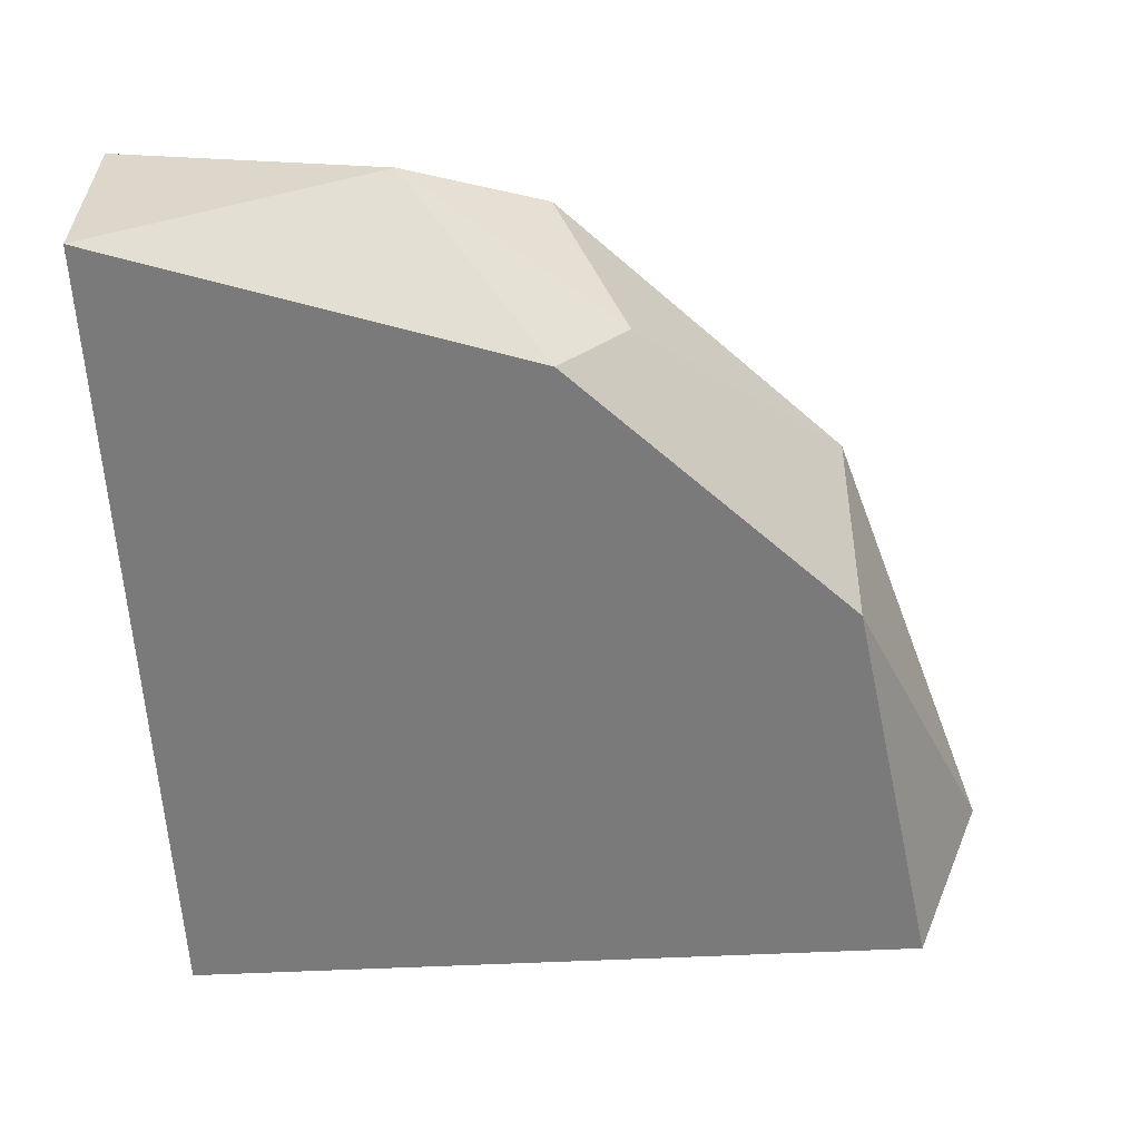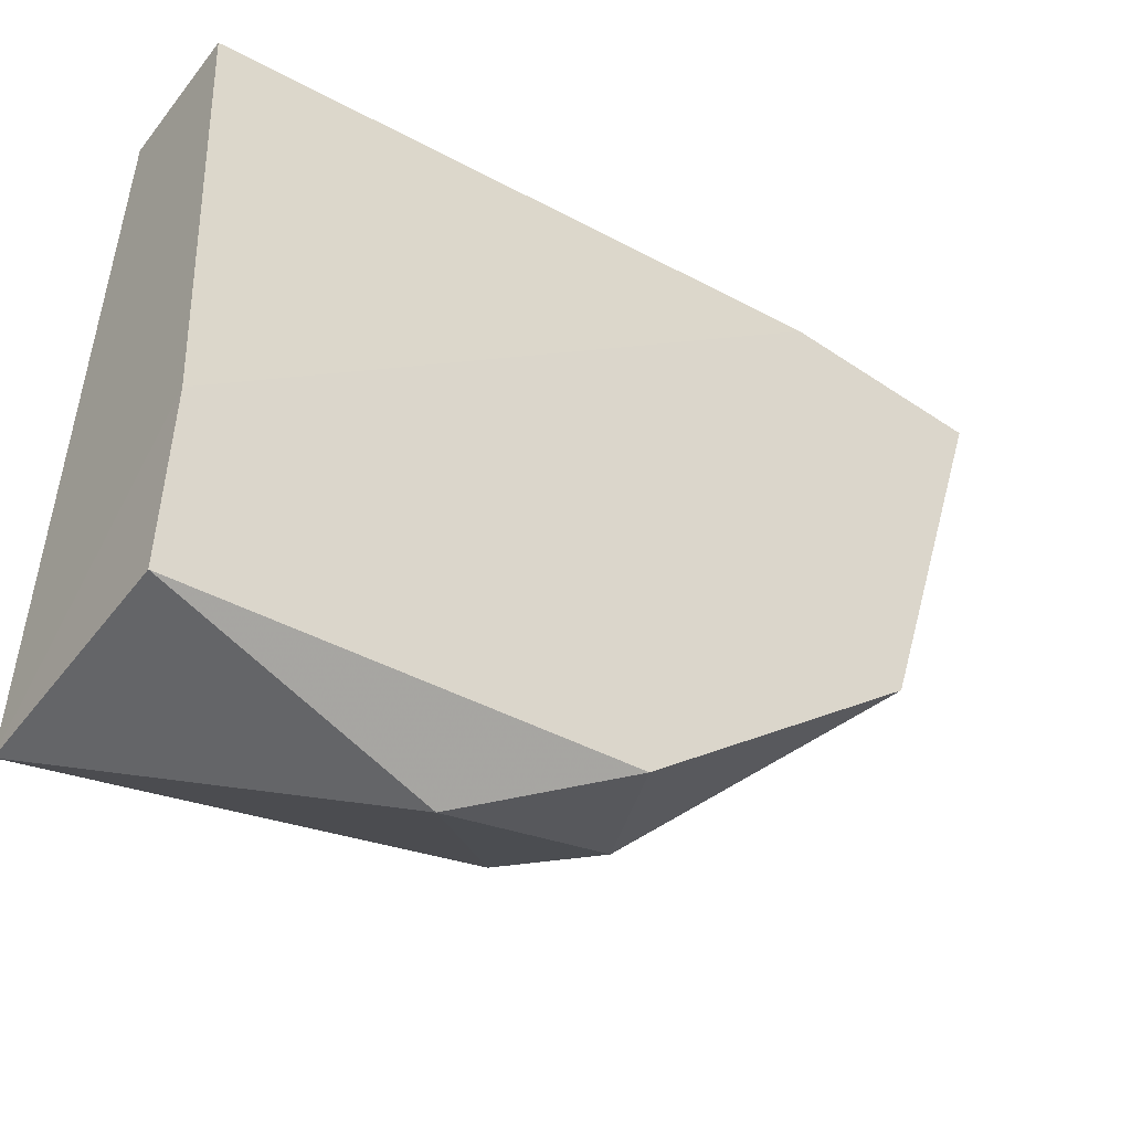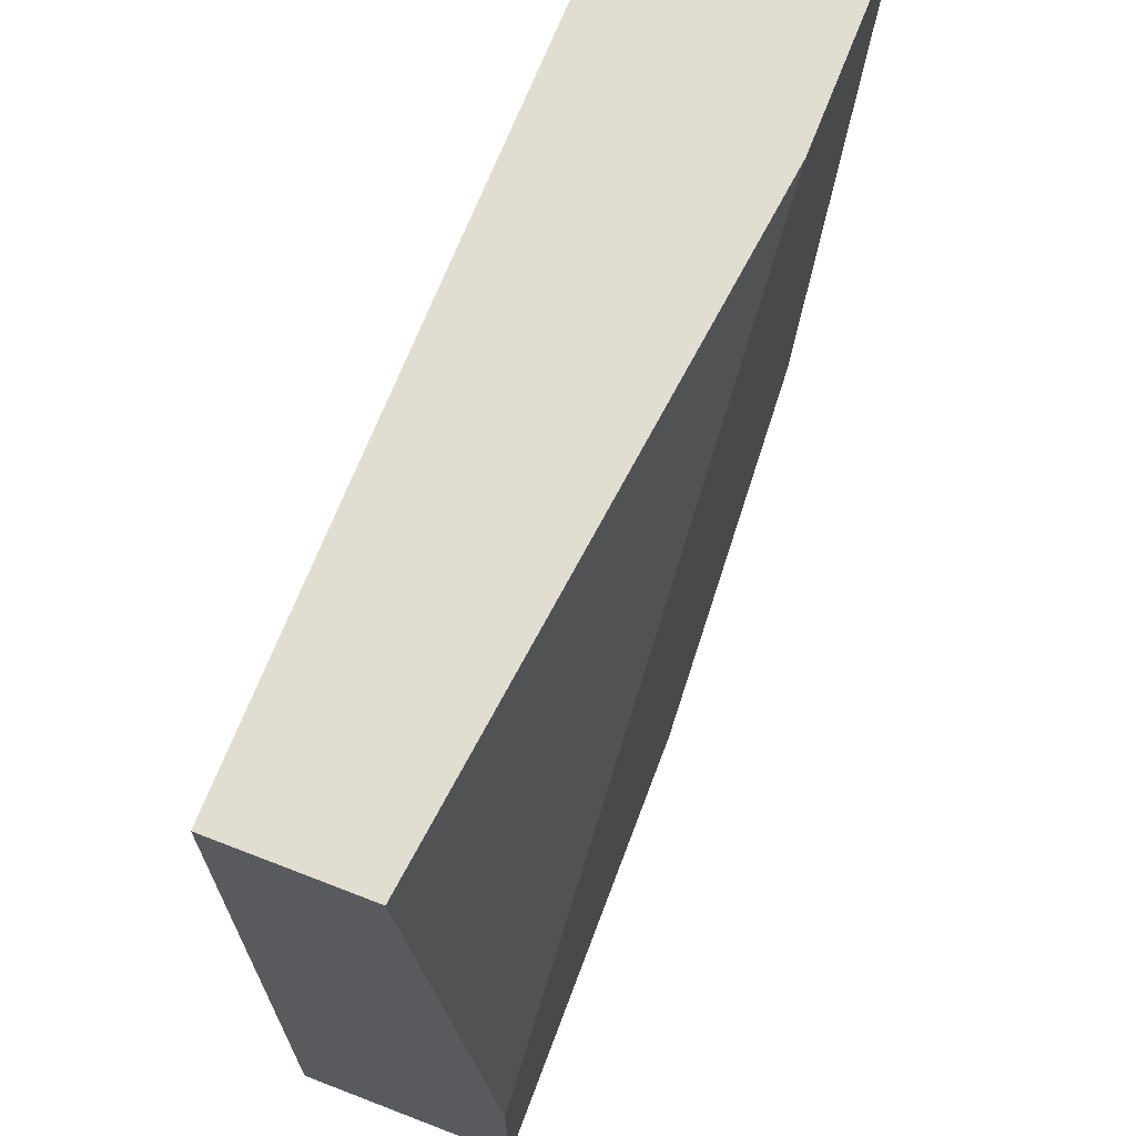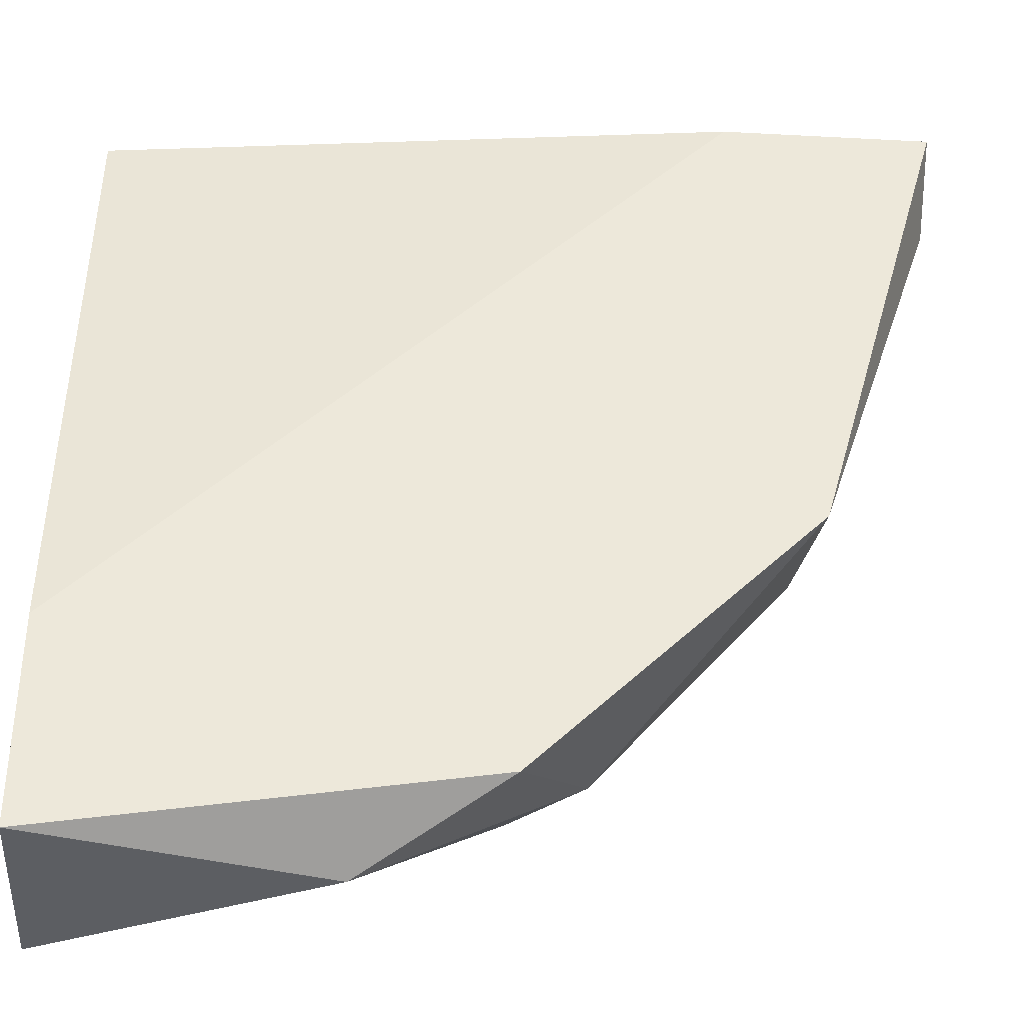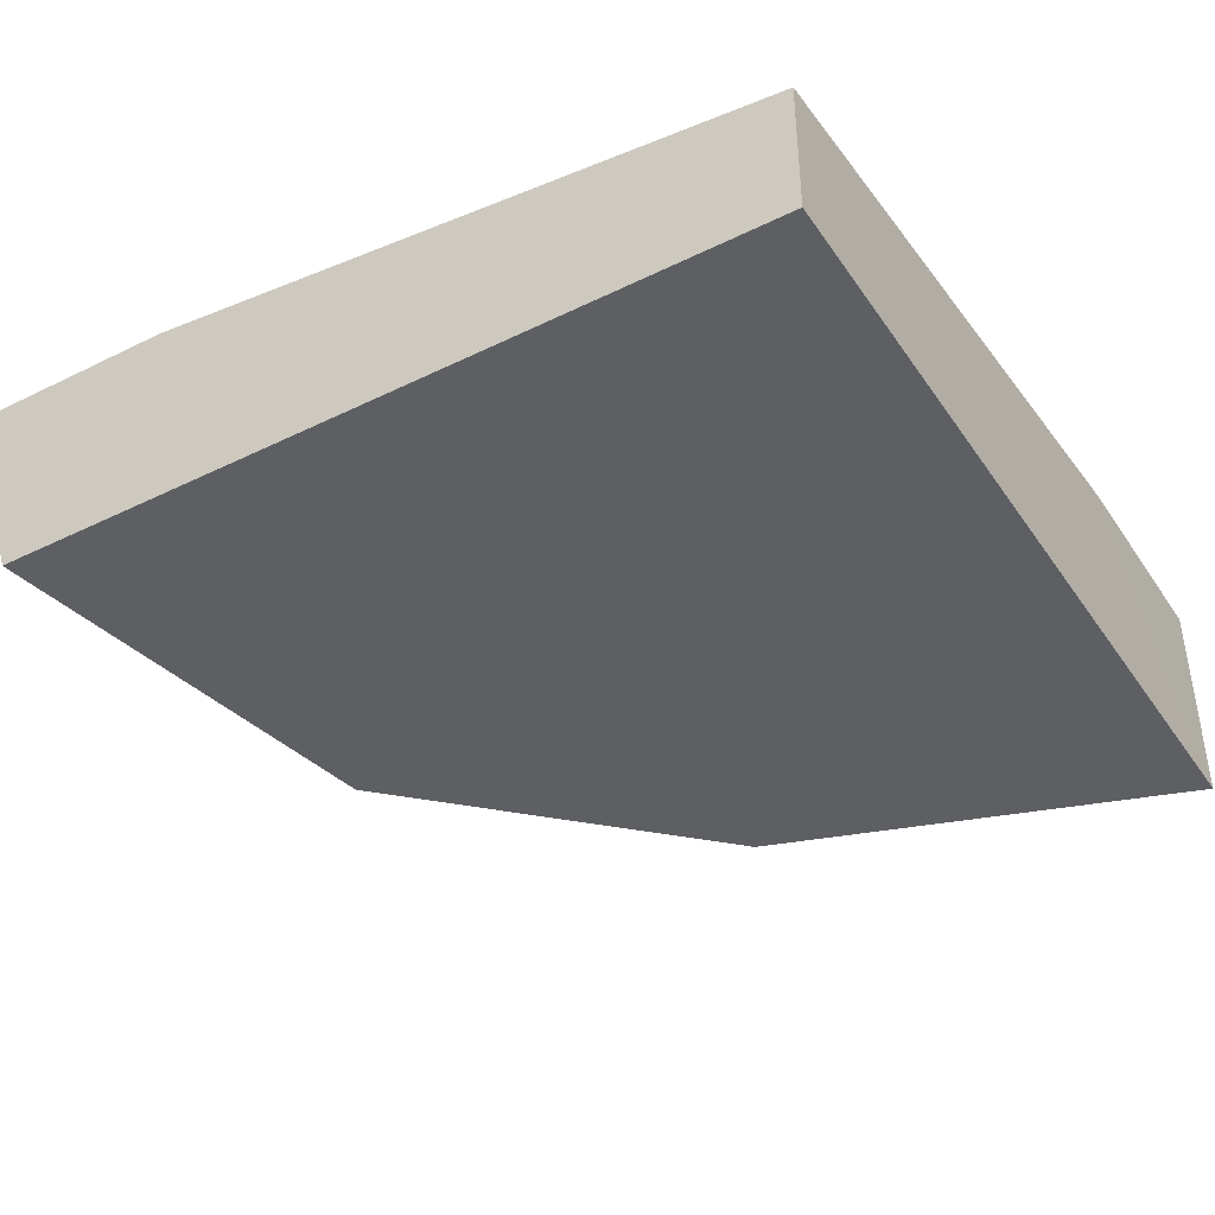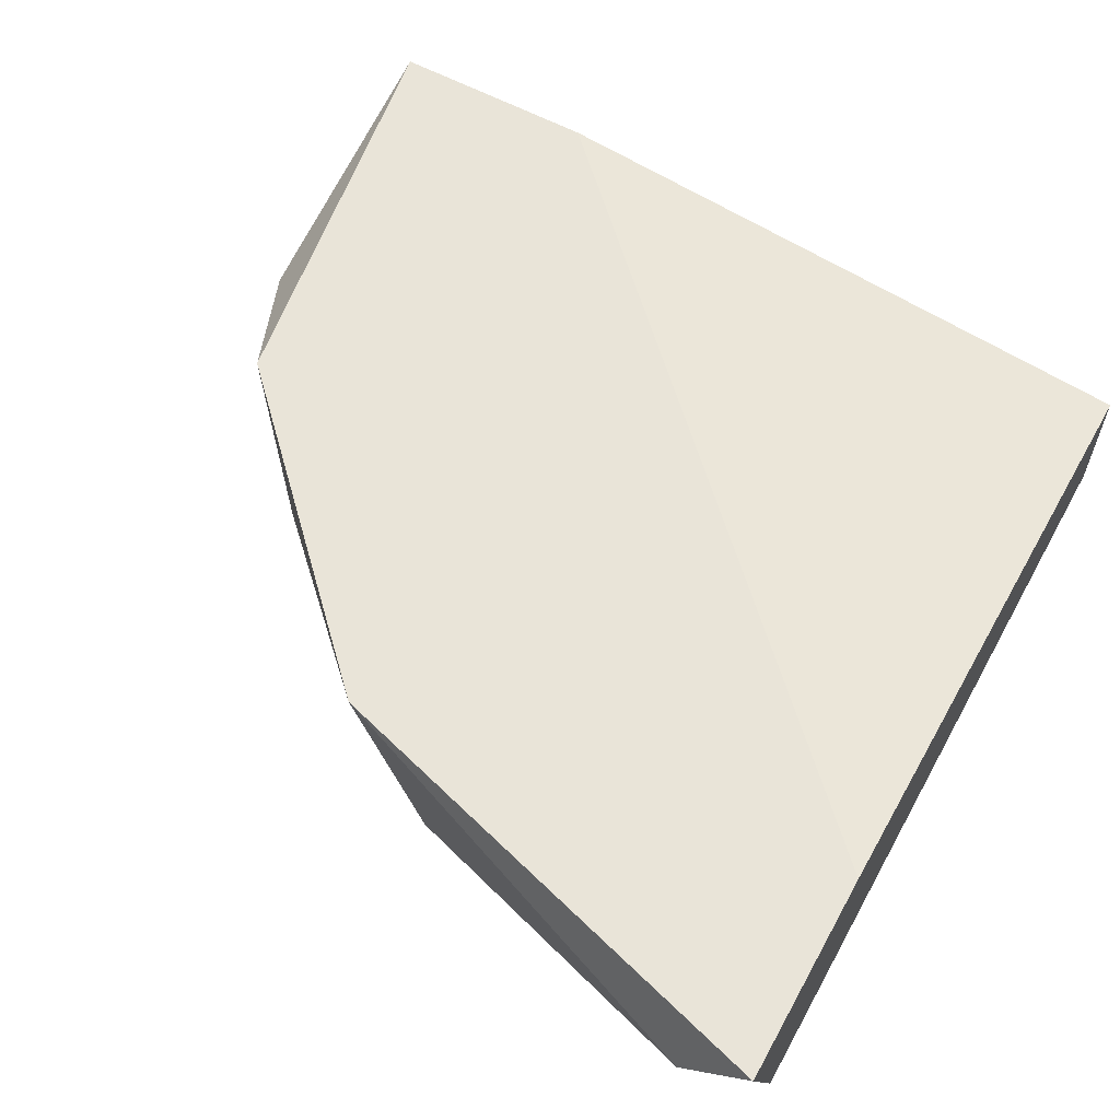
<metadata>
{"format":"obj","ext":"obj","renderer":"f3d","projection":"perspective","resolution":1024,"background":"white","views":[{"elev":-58.1,"azim":-177.2,"up":"+Y"},{"elev":-51.3,"azim":143.7,"up":"+Z"},{"elev":68.5,"azim":111.3,"up":"+Z"},{"elev":-37.3,"azim":176.1,"up":"+Z"},{"elev":-40.3,"azim":31.1,"up":"+Y"},{"elev":60.4,"azim":-61.1,"up":"+Y"}]}
</metadata>
<code>
v -0.2189 -0.308 -0.003495
v -0.134 -0.3186 -0.1309
v -0.1552 -0.3399 -0.1097
v -0.09148 -0.3399 -0.003495
v -0.09148 -0.308 -0.09908
v -0.2083 -0.3399 -0.003495
v -0.09148 -0.3399 -0.1309
v -0.09148 -0.3186 -0.003495
v -0.1977 -0.308 -0.07782
v -0.1977 -0.3399 -0.06722
v -0.09158 -0.308 -0.1308
v -0.1552 -0.308 -0.1203
v -0.1871 -0.308 -0.003495
v -0.1658 -0.3292 -0.1097
v -0.2189 -0.3186 -0.01412
f 9 10 15
f 3 4 6
f 4 1 6
f 3 2 7
f 4 3 7
f 5 4 7
f 1 4 8
f 4 5 8
f 1 5 9
f 3 6 10
f 7 2 11
f 5 7 11
f 9 5 12
f 11 2 12
f 5 11 12
f 5 1 13
f 1 8 13
f 8 5 13
f 2 3 14
f 3 10 14
f 10 9 14
f 12 2 14
f 9 12 14
f 6 1 15
f 1 9 15
f 10 6 15

</code>
